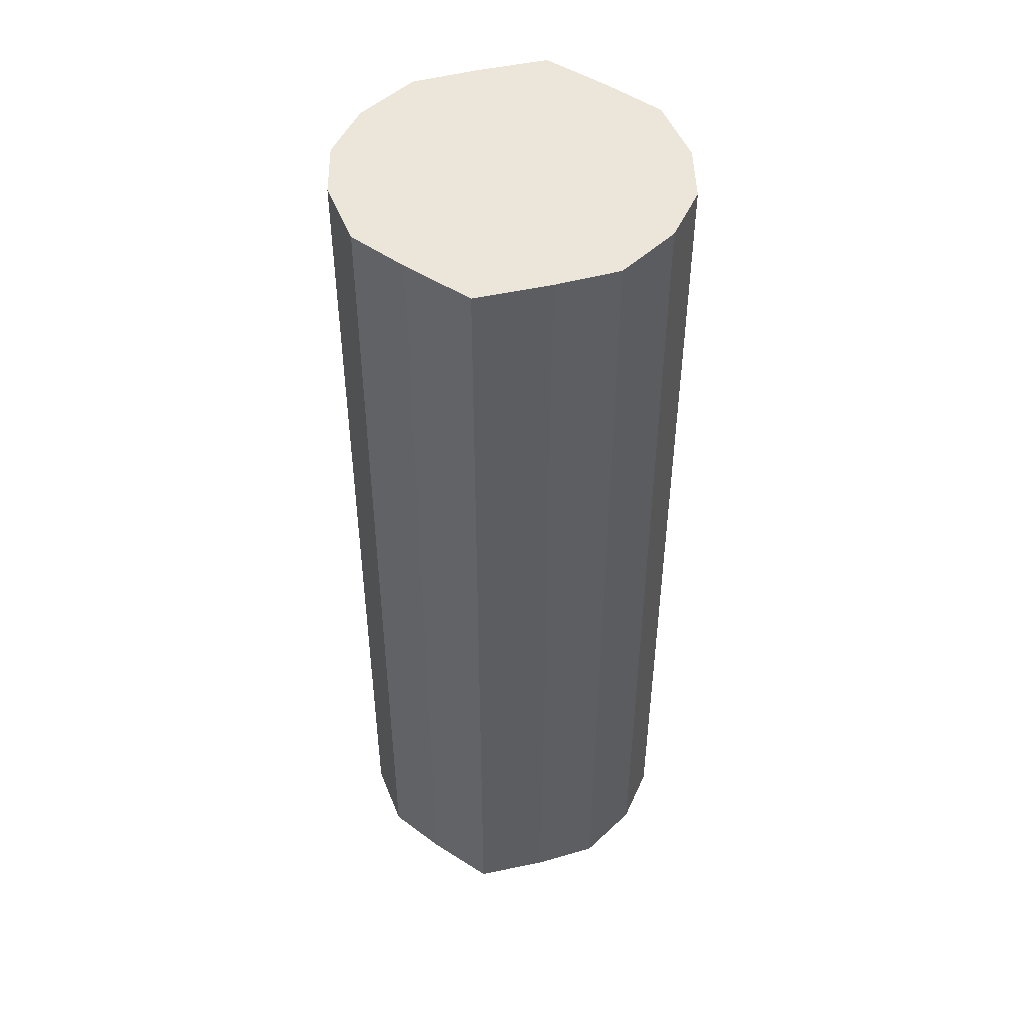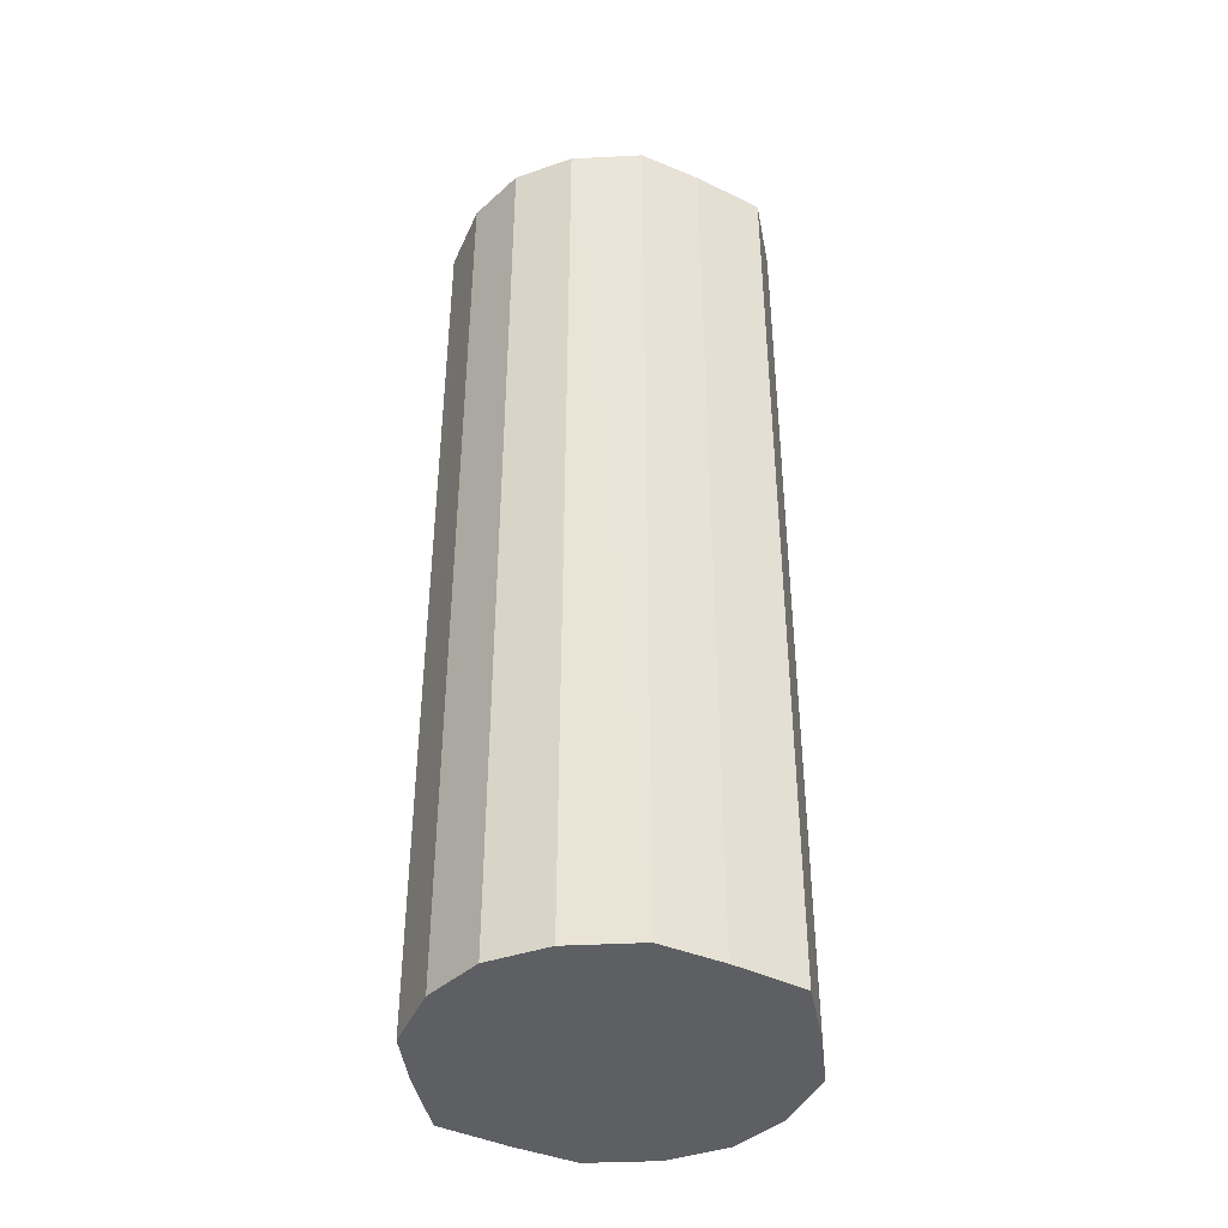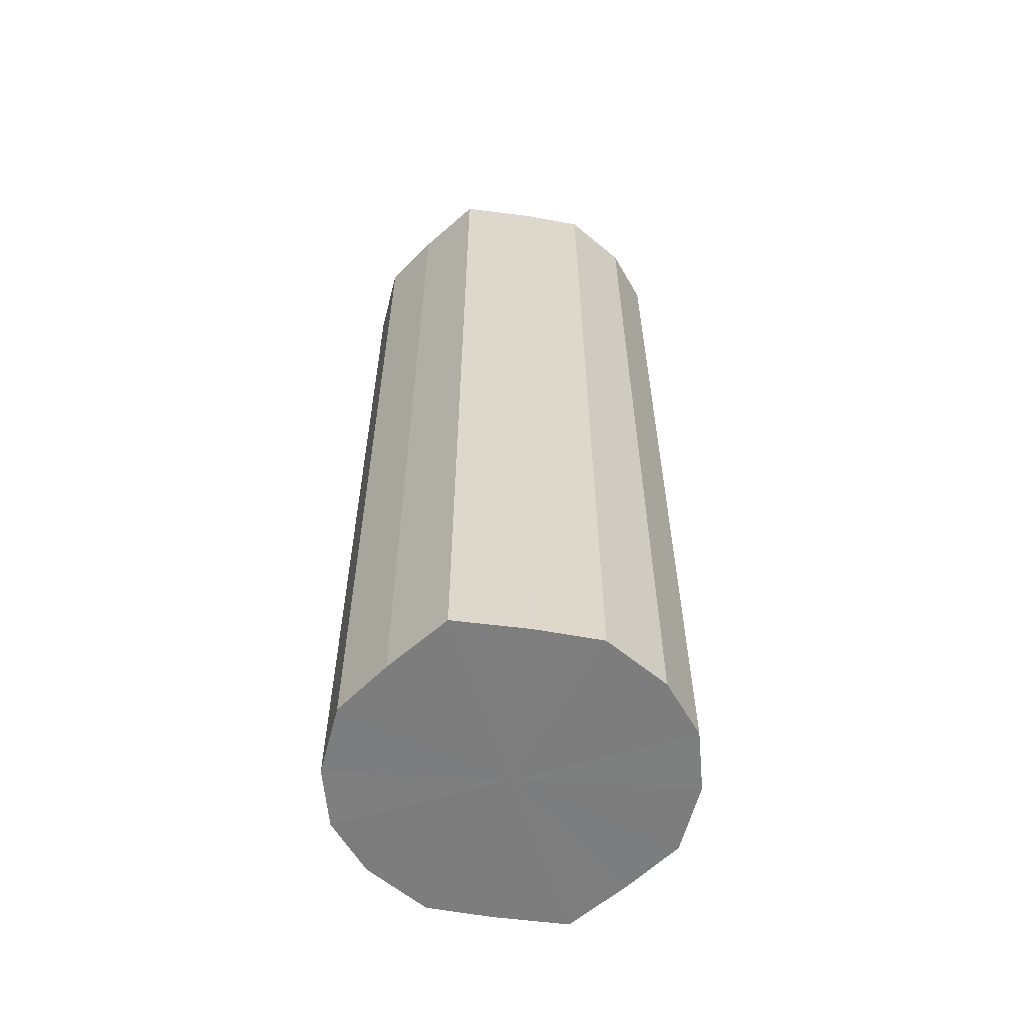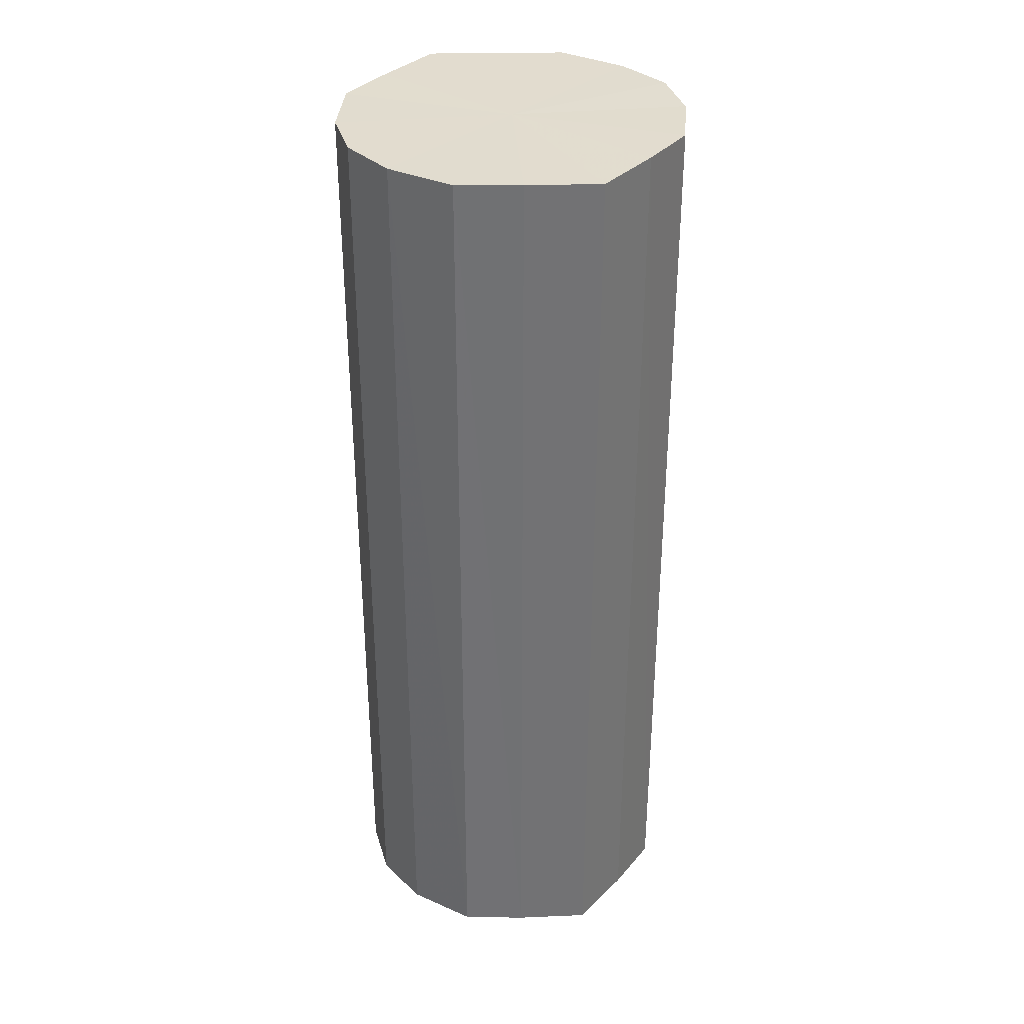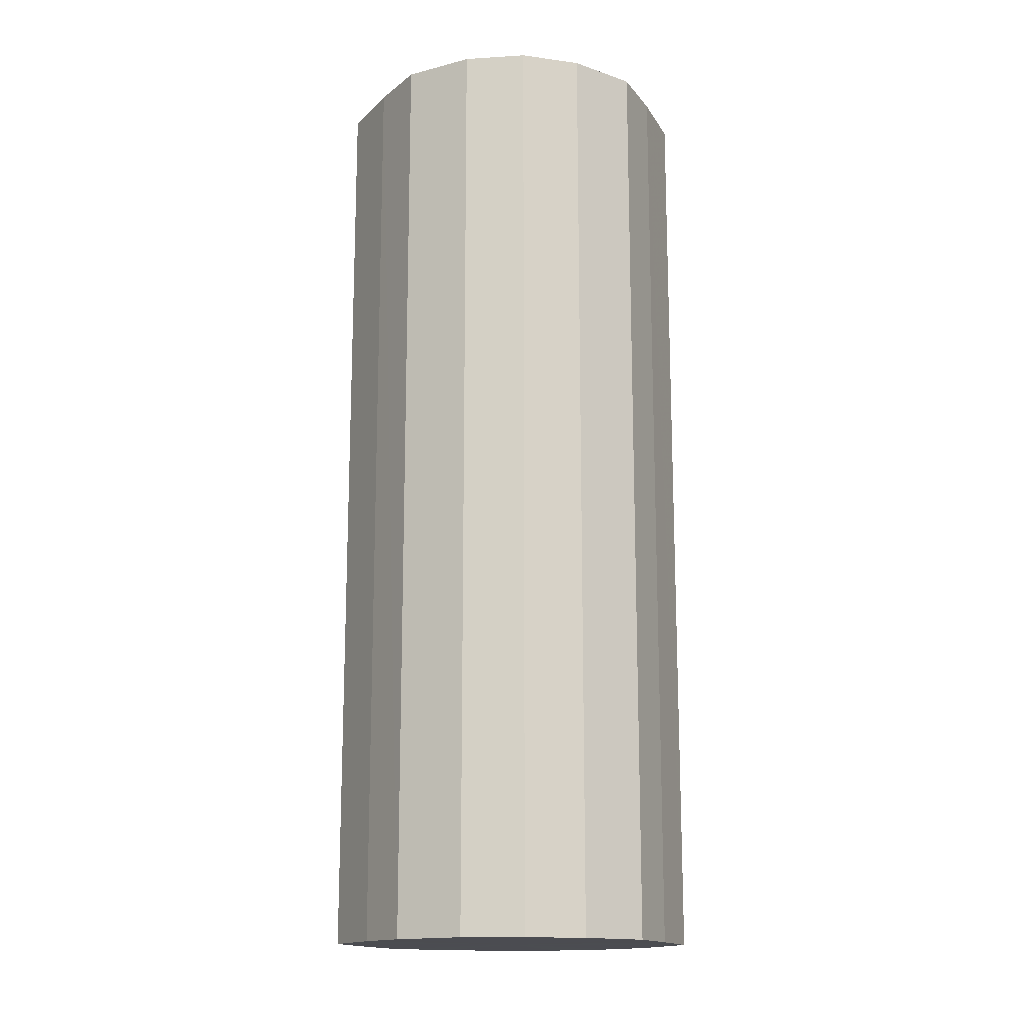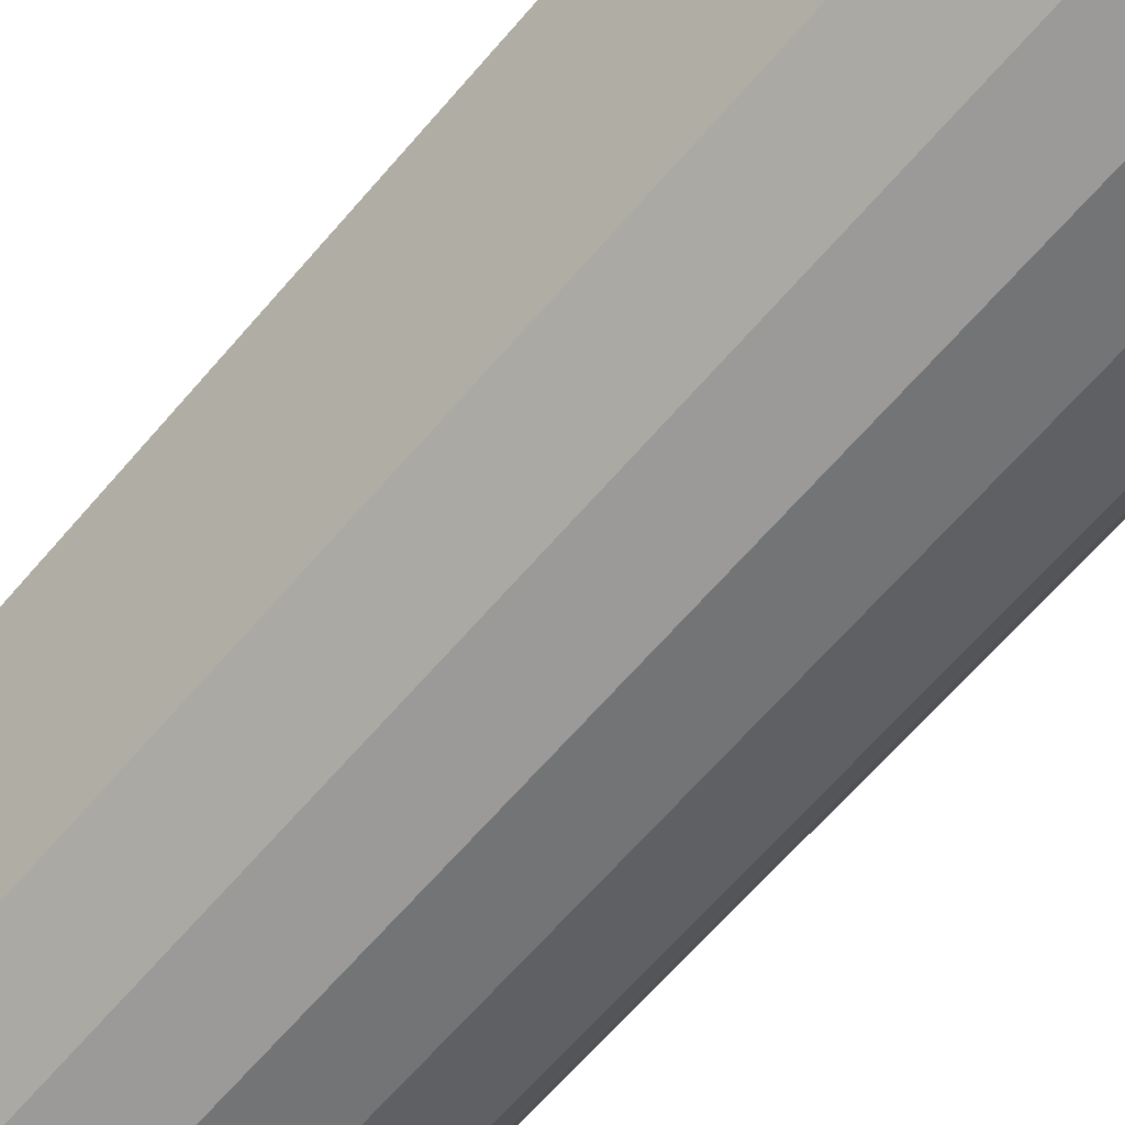
<metadata>
{"format":"obj","ext":"obj","renderer":"f3d","projection":"perspective","resolution":1024,"background":"white","views":[{"elev":47.7,"azim":-78.9,"up":"+Y"},{"elev":-41.4,"azim":35.1,"up":"+Y"},{"elev":-59.2,"azim":-72.6,"up":"+Y"},{"elev":34.6,"azim":-117.5,"up":"+Y"},{"elev":-15.5,"azim":176.1,"up":"+Y"},{"elev":-63.5,"azim":139.8,"up":"+Z"}]}
</metadata>
<code>
o 19358
v 2226 1871 15.65
v 2226 1871 15.65
v 2226 1872 15.65
v 2226 1871 15.64
v 2226 1872 15.65
v 2226 1871 15.65
v 2226 1872 15.65
v 2226 1871 15.62
v 2226 1872 15.64
v 2226 1871 15.64
v 2226 1872 15.64
v 2226 1871 15.6
v 2226 1872 15.62
v 2226 1871 15.62
v 2226 1872 15.62
v 2226 1871 15.58
v 2226 1872 15.6
v 2226 1871 15.6
v 2226 1872 15.6
v 2226 1871 15.56
v 2226 1872 15.58
v 2226 1871 15.58
v 2226 1872 15.58
v 2226 1871 15.54
v 2226 1872 15.56
v 2226 1871 15.56
v 2226 1872 15.56
v 2226 1871 15.54
v 2226 1872 15.54
v 2226 1871 15.54
v 2226 1872 15.54
v 2226 1872 15.54
v 2226 1872 15.65
v 2226 1871 15.65
v 2226 1872 15.65
v 2226 1871 15.64
v 2226 1872 15.64
v 2226 1872 15.65
v 2226 1871 15.65
v 2226 1872 15.64
v 2226 1871 15.65
v 2226 1871 15.62
v 2226 1872 15.62
v 2226 1872 15.62
v 2226 1871 15.64
v 2226 1872 15.6
v 2226 1871 15.62
v 2226 1871 15.6
v 2226 1872 15.6
v 2226 1872 15.58
v 2226 1871 15.6
v 2226 1872 15.56
v 2226 1871 15.58
v 2226 1871 15.58
v 2226 1872 15.58
v 2226 1872 15.54
v 2226 1871 15.56
v 2226 1872 15.54
v 2226 1871 15.54
v 2226 1871 15.56
v 2226 1872 15.56
v 2226 1872 15.54
v 2226 1871 15.54
v 2226 1871 15.54
v 2226 1871 15.6
v 2226 1871 15.65
v 2226 1871 15.65
v 2226 1871 15.64
v 2226 1871 15.65
v 2226 1871 15.62
v 2226 1871 15.64
v 2226 1871 15.6
v 2226 1871 15.62
v 2226 1871 15.58
v 2226 1871 15.6
v 2226 1871 15.56
v 2226 1871 15.58
v 2226 1871 15.54
v 2226 1871 15.56
v 2226 1871 15.54
v 2226 1871 15.54
v 2226 1872 15.6
v 2226 1872 15.65
v 2226 1872 15.65
v 2226 1872 15.65
v 2226 1872 15.64
v 2226 1872 15.64
v 2226 1872 15.62
v 2226 1872 15.62
v 2226 1872 15.6
v 2226 1872 15.6
v 2226 1872 15.58
v 2226 1872 15.58
v 2226 1872 15.56
v 2226 1872 15.56
v 2226 1872 15.54
v 2226 1872 15.54
v 2226 1872 15.54
f 1 2 3
f 2 4 5
f 6 1 7
f 4 8 9
f 10 6 11
f 8 12 13
f 14 10 15
f 12 16 17
f 18 14 19
f 16 20 21
f 22 18 23
f 20 24 25
f 26 22 27
f 24 28 29
f 30 26 31
f 28 30 32
f 33 34 35
f 35 36 37
f 38 39 33
f 40 41 38
f 37 42 43
f 44 45 40
f 46 47 44
f 43 48 49
f 50 51 46
f 52 53 50
f 49 54 55
f 56 57 52
f 58 59 56
f 55 60 61
f 62 63 58
f 61 64 62
f 65 66 67
f 65 68 66
f 65 67 69
f 65 70 68
f 65 69 71
f 65 72 70
f 65 71 73
f 65 74 72
f 65 73 75
f 65 76 74
f 65 75 77
f 65 78 76
f 65 77 79
f 65 80 78
f 65 79 81
f 65 81 80
f 82 83 84
f 82 85 83
f 82 84 86
f 82 87 85
f 82 86 88
f 82 89 87
f 82 88 90
f 82 91 89
f 82 90 92
f 82 93 91
f 82 92 94
f 82 95 93
f 82 94 96
f 82 97 95
f 82 96 98
f 82 98 97

</code>
